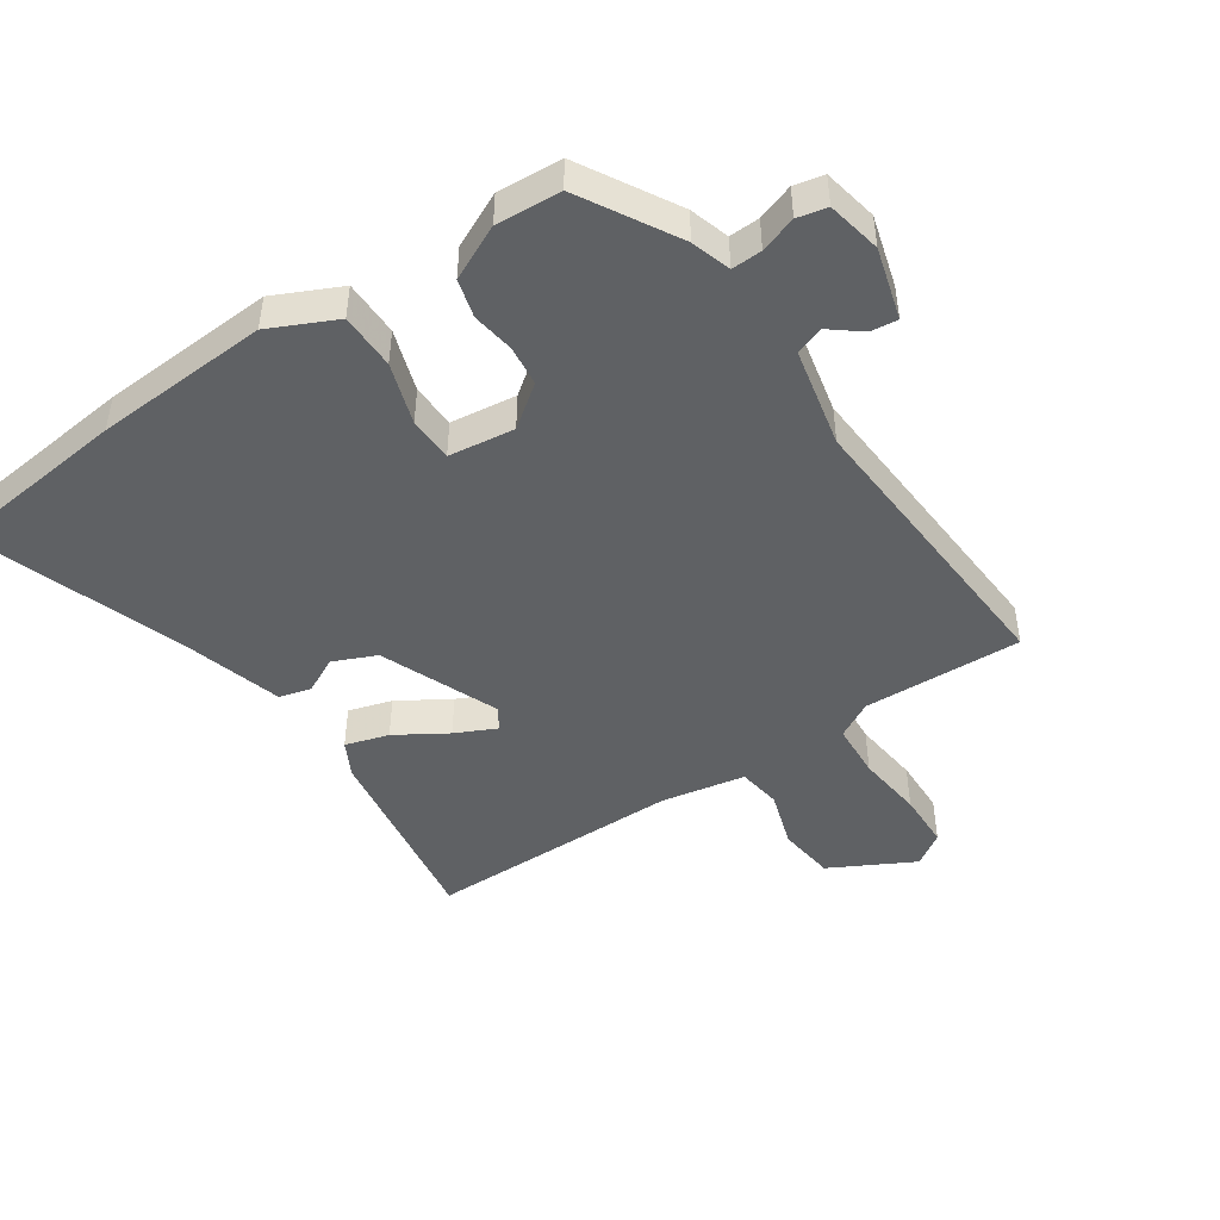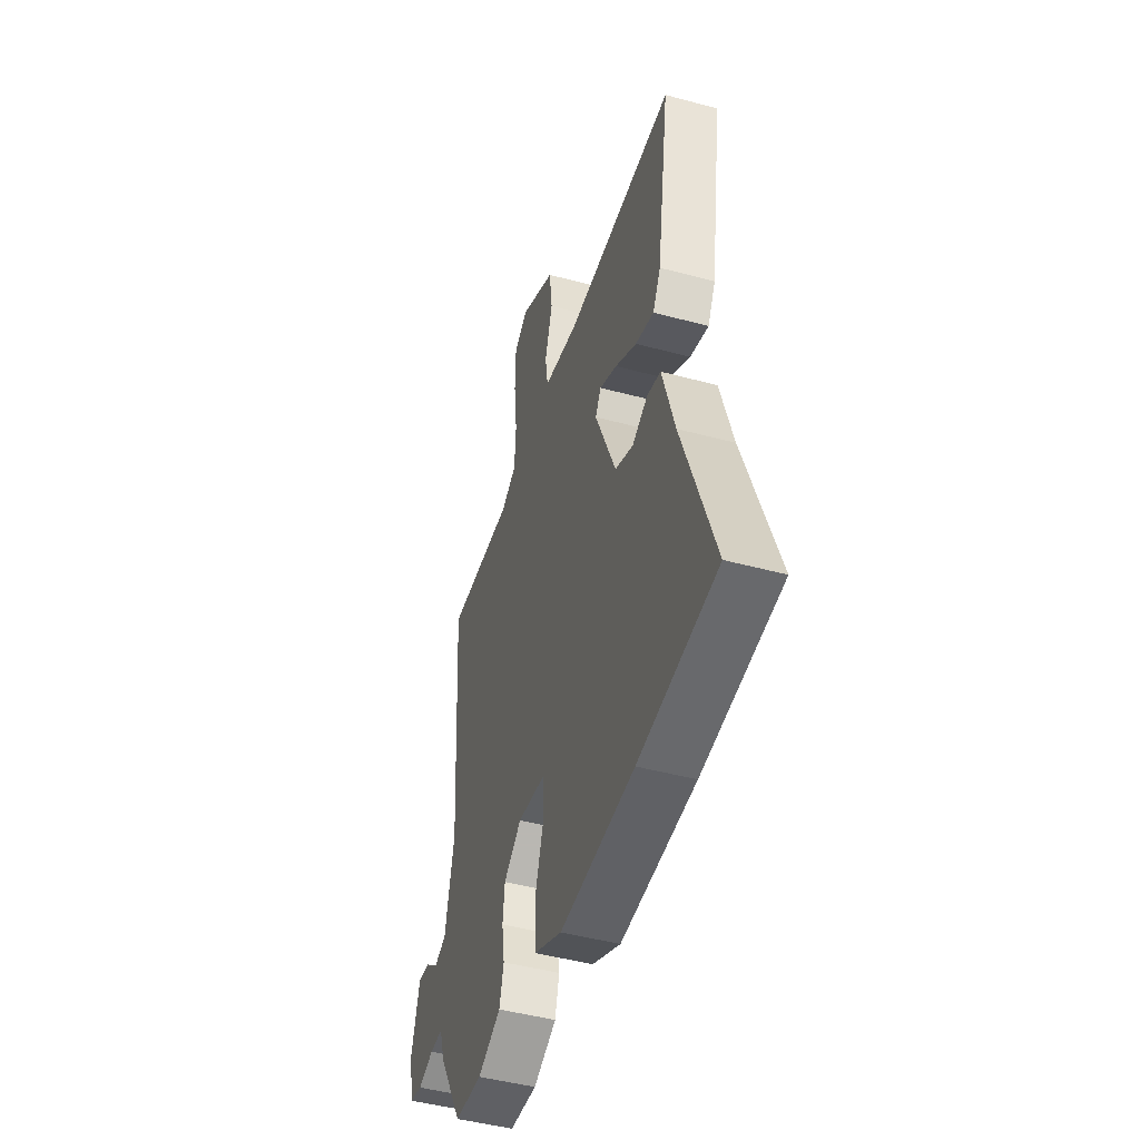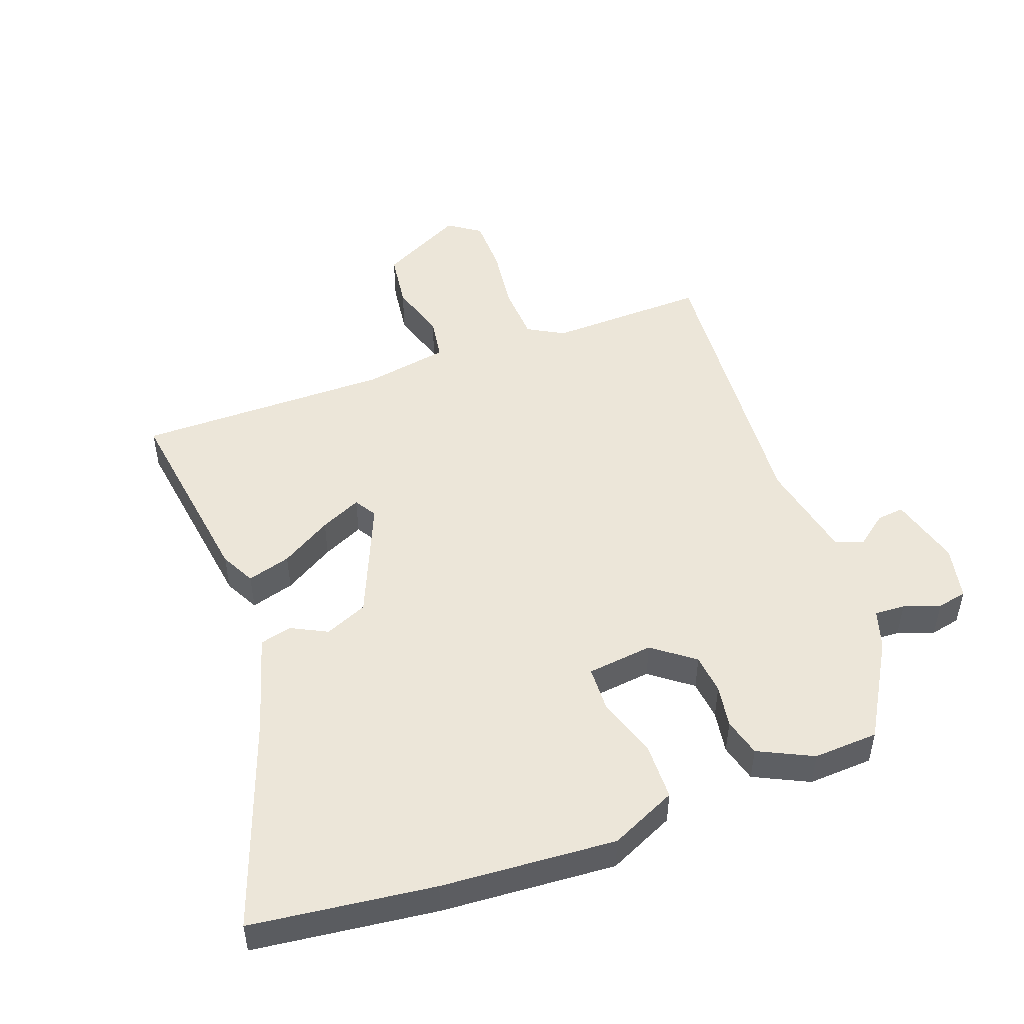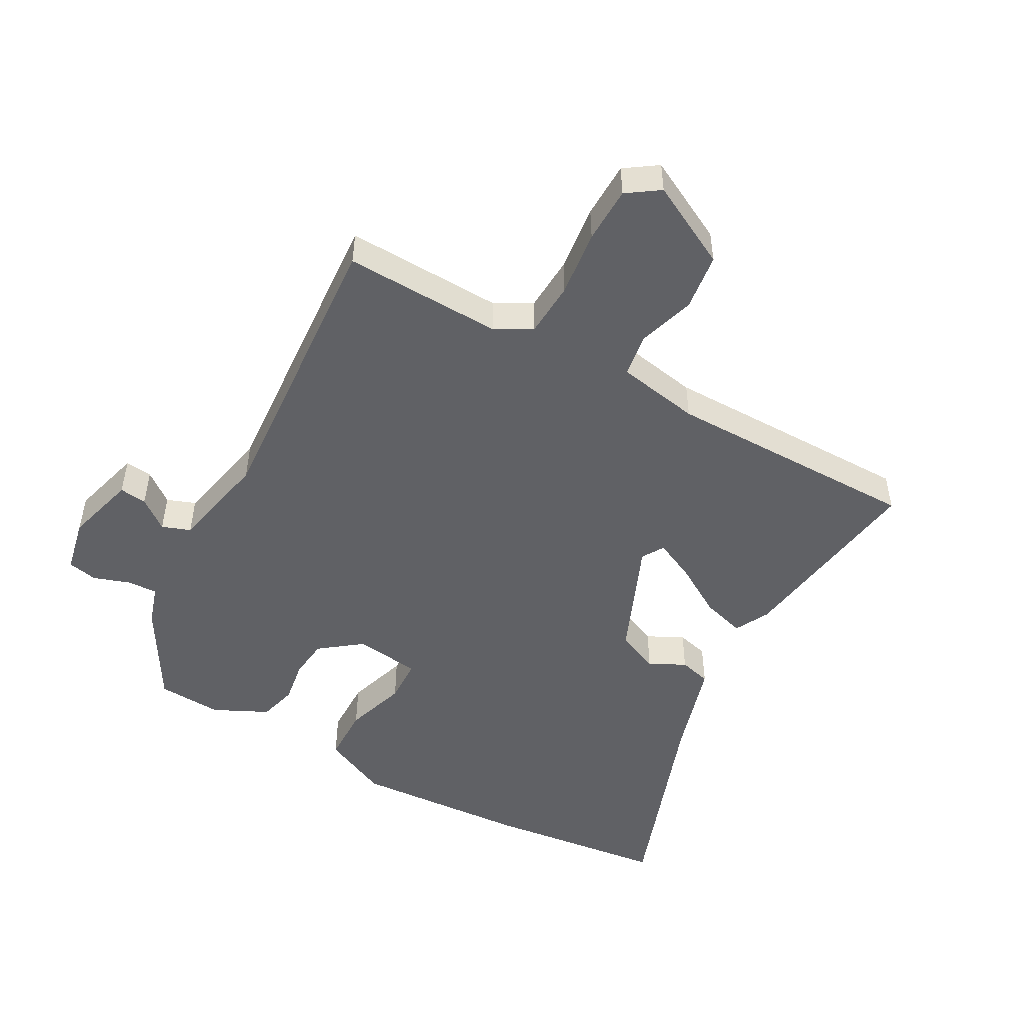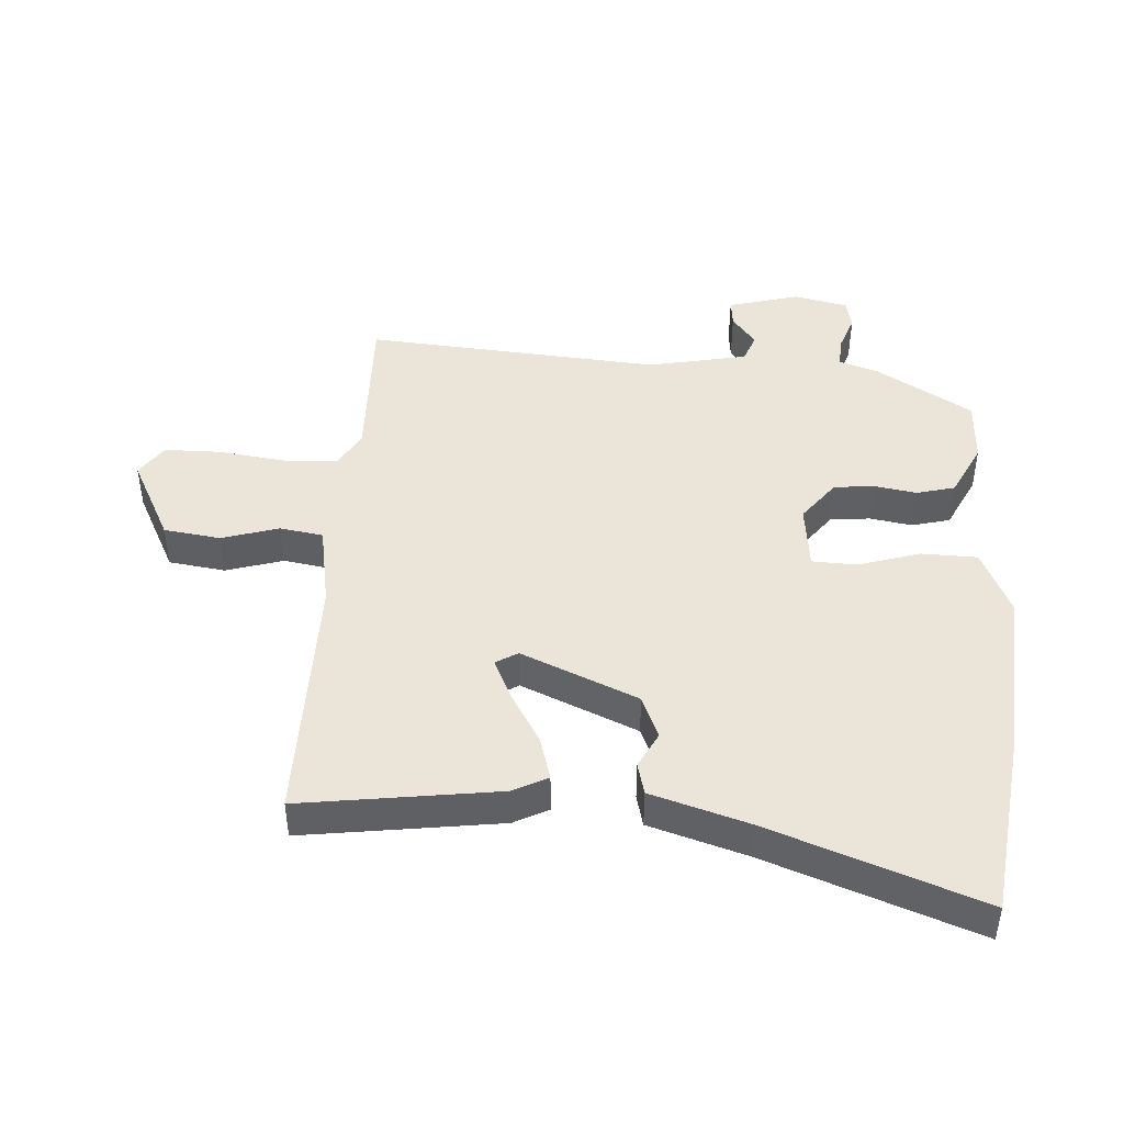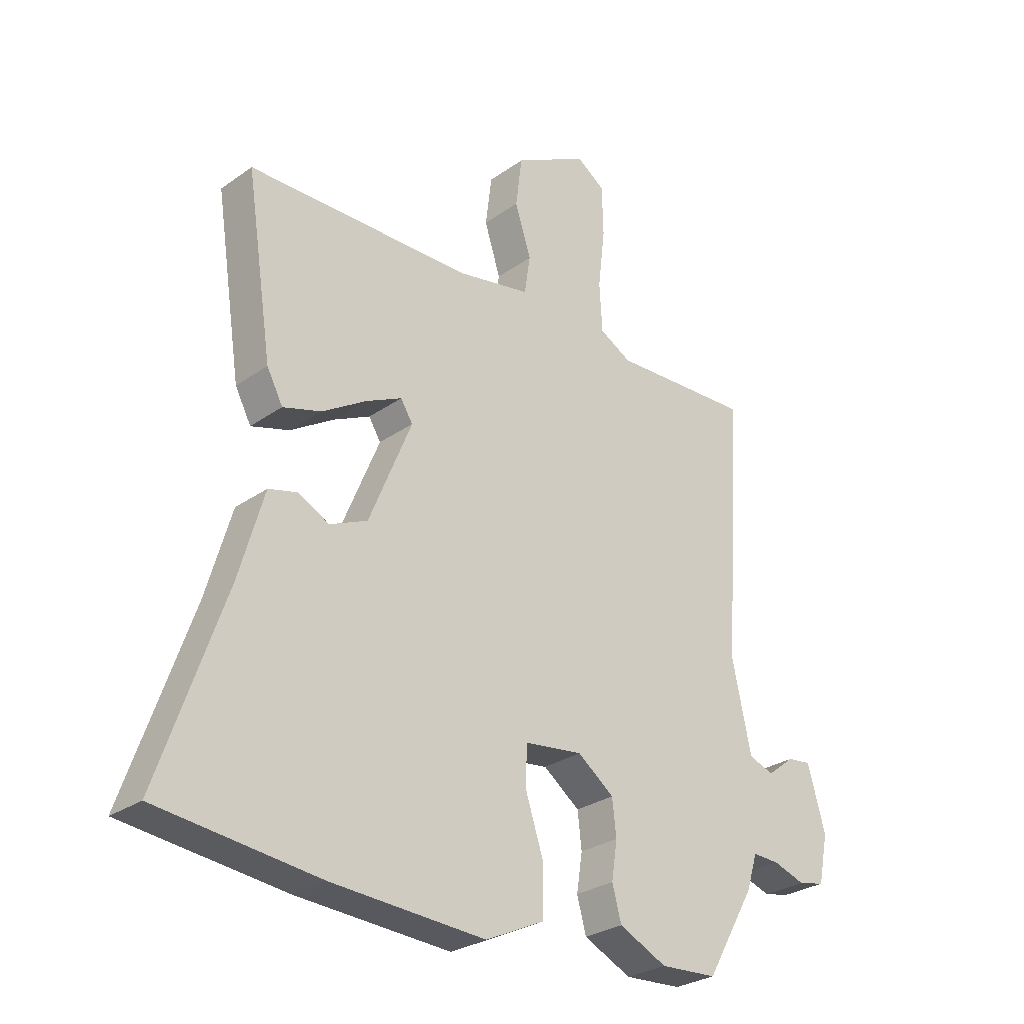
<metadata>
{"format":"obj","ext":"obj","renderer":"f3d","projection":"perspective","resolution":1024,"background":"white","views":[{"elev":-46.7,"azim":-146.1,"up":"+Y"},{"elev":-46.4,"azim":72.9,"up":"+Z"},{"elev":49.4,"azim":160.3,"up":"+Y"},{"elev":-49.7,"azim":-28.7,"up":"+Y"},{"elev":45.1,"azim":94.4,"up":"+Y"},{"elev":-28.0,"azim":137.0,"up":"+Z"}]}
</metadata>
<code>
v 0.598 0.07 -0.489
v 0.316 0.07 -0.521
v 0.047 0.07 -0.537
v -0.055 0.07 -0.489
v -0.056 0.07 -0.402
v -0.025 0.07 -0.307
v -0.027 0.07 -0.238
v -0.129 0.07 -0.225
v -0.193 0.07 -0.273
v -0.2 0.07 -0.335
v -0.19 0.07 -0.401
v -0.206 0.07 -0.46
v -0.29 0.07 -0.5
v -0.39 0.07 -0.494
v -0.476 0.07 -0.345
v -0.495 0.07 -0.284
v -0.542 0.07 -0.286
v -0.598 0.07 -0.305
v -0.644 0.07 -0.295
v -0.661 0.07 -0.211
v -0.63 0.07 -0.101
v -0.588 0.07 -0.106
v -0.541 0.07 -0.143
v -0.497 0.07 -0.127
v -0.464 0.07 0.026
v -0.494 0.07 0.484
v -0.249 0.07 0.475
v -0.193 0.07 0.506
v -0.188 0.07 0.591
v -0.2 0.07 0.694
v -0.198 0.07 0.781
v -0.148 0.07 0.815
v -0.019 0.07 0.747
v -0.008 0.07 0.659
v -0.036 0.07 0.571
v -0.026 0.07 0.504
v 0.103 0.07 0.48
v 0.497 0.07 0.478
v 0.451 0.07 0.173
v 0.423 0.07 0.12
v 0.356 0.07 0.14
v 0.278 0.07 0.188
v 0.215 0.07 0.218
v 0.194 0.07 0.184
v 0.269 0.07 0.003
v 0.335 0.07 -0.026
v 0.391 0.07 0.002
v 0.44 0.07 -0.011
v 0.484 0.07 -0.162
v 0.598 0 -0.489
v 0.316 0 -0.521
v 0.047 0 -0.537
v -0.055 0 -0.489
v -0.056 0 -0.402
v -0.025 0 -0.307
v -0.027 0 -0.238
v -0.129 0 -0.225
v -0.193 0 -0.273
v -0.2 0 -0.335
v -0.19 0 -0.401
v -0.206 0 -0.46
v -0.29 0 -0.5
v -0.39 0 -0.494
v -0.476 0 -0.345
v -0.495 0 -0.284
v -0.542 0 -0.286
v -0.598 0 -0.305
v -0.644 0 -0.295
v -0.661 0 -0.211
v -0.63 0 -0.101
v -0.588 0 -0.106
v -0.541 0 -0.143
v -0.497 0 -0.127
v -0.464 0 0.026
v -0.494 0 0.484
v -0.249 0 0.475
v -0.193 0 0.506
v -0.188 0 0.591
v -0.2 0 0.694
v -0.198 0 0.781
v -0.148 0 0.815
v -0.019 0 0.747
v -0.008 0 0.659
v -0.036 0 0.571
v -0.026 0 0.504
v 0.103 0 0.48
v 0.497 0 0.478
v 0.451 0 0.173
v 0.423 0 0.12
v 0.356 0 0.14
v 0.278 0 0.188
v 0.215 0 0.218
v 0.194 0 0.184
v 0.269 0 0.003
v 0.335 0 -0.026
v 0.391 0 0.002
v 0.44 0 -0.011
v 0.484 0 -0.162
f 46 47 48 49
f 45 46 49 1
f 39 40 41 42
f 37 38 39 42
f 36 37 42 43
f 32 33 34 35
f 32 35 36
f 29 30 31 32
f 28 29 32 36
f 27 28 36 43
f 25 26 27 43
f 20 21 22 23
f 20 23 24
f 17 18 19 20
f 16 17 20 24
f 10 11 12 13
f 9 10 13 14
f 3 4 5 6
f 3 6 7
f 45 1 2 3
f 44 45 3 7
f 25 43 44
f 9 14 15 16
f 8 9 16 24
f 24 25 44
f 7 8 24 44
f 98 97 96 95
f 50 98 95 94
f 91 90 89 88
f 91 88 87 86
f 92 91 86 85
f 84 83 82 81
f 85 84 81
f 81 80 79 78
f 85 81 78 77
f 92 85 77 76
f 92 76 75 74
f 72 71 70 69
f 73 72 69
f 69 68 67 66
f 73 69 66 65
f 62 61 60 59
f 63 62 59 58
f 55 54 53 52
f 56 55 52
f 52 51 50 94
f 56 52 94 93
f 93 92 74
f 65 64 63 58
f 73 65 58 57
f 93 74 73
f 93 73 57 56
f 1 50 51 2
f 2 51 52 3
f 3 52 53 4
f 4 53 54 5
f 5 54 55 6
f 6 55 56 7
f 7 56 57 8
f 8 57 58 9
f 9 58 59 10
f 10 59 60 11
f 11 60 61 12
f 12 61 62 13
f 13 62 63 14
f 14 63 64 15
f 15 64 65 16
f 16 65 66 17
f 17 66 67 18
f 18 67 68 19
f 19 68 69 20
f 20 69 70 21
f 21 70 71 22
f 22 71 72 23
f 23 72 73 24
f 24 73 74 25
f 25 74 75 26
f 26 75 76 27
f 27 76 77 28
f 28 77 78 29
f 29 78 79 30
f 30 79 80 31
f 31 80 81 32
f 32 81 82 33
f 33 82 83 34
f 34 83 84 35
f 35 84 85 36
f 36 85 86 37
f 37 86 87 38
f 38 87 88 39
f 39 88 89 40
f 40 89 90 41
f 41 90 91 42
f 42 91 92 43
f 43 92 93 44
f 44 93 94 45
f 45 94 95 46
f 46 95 96 47
f 47 96 97 48
f 48 97 98 49
f 49 98 50 1

</code>
